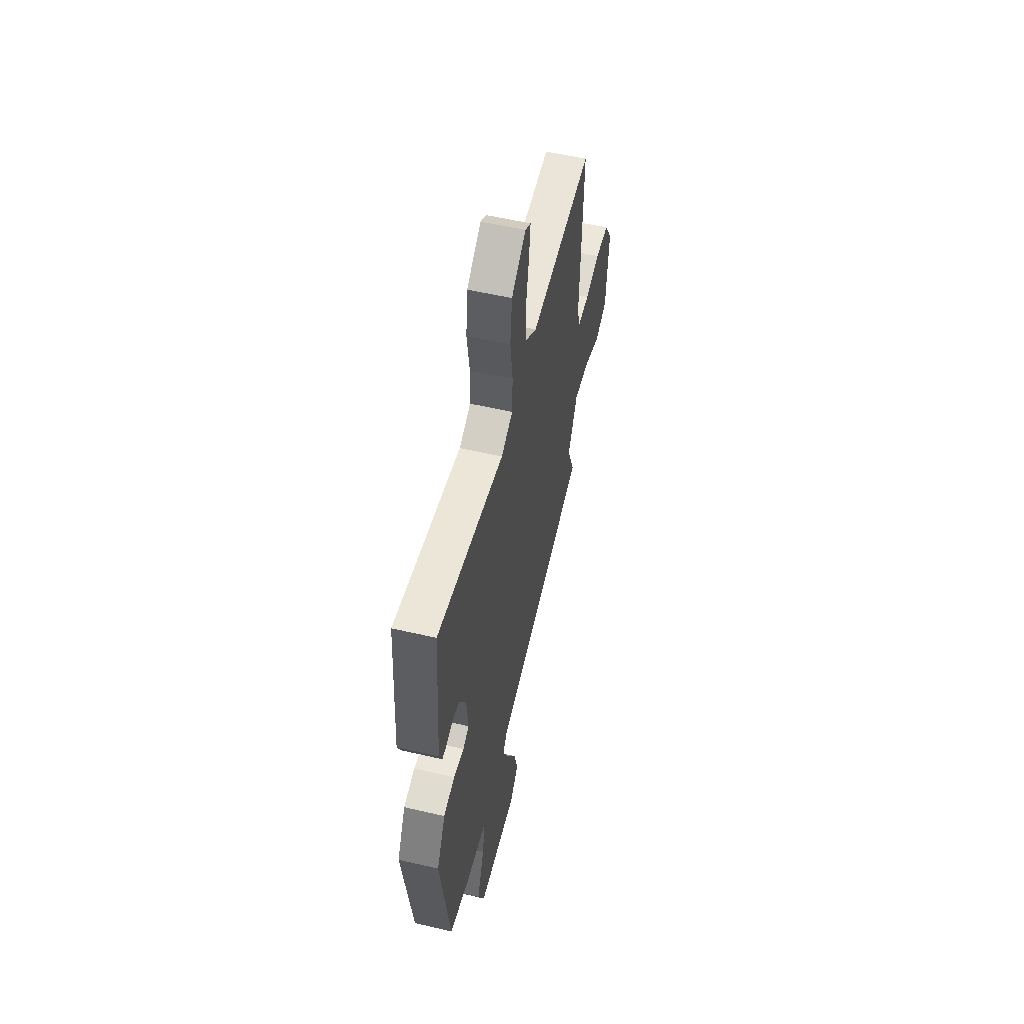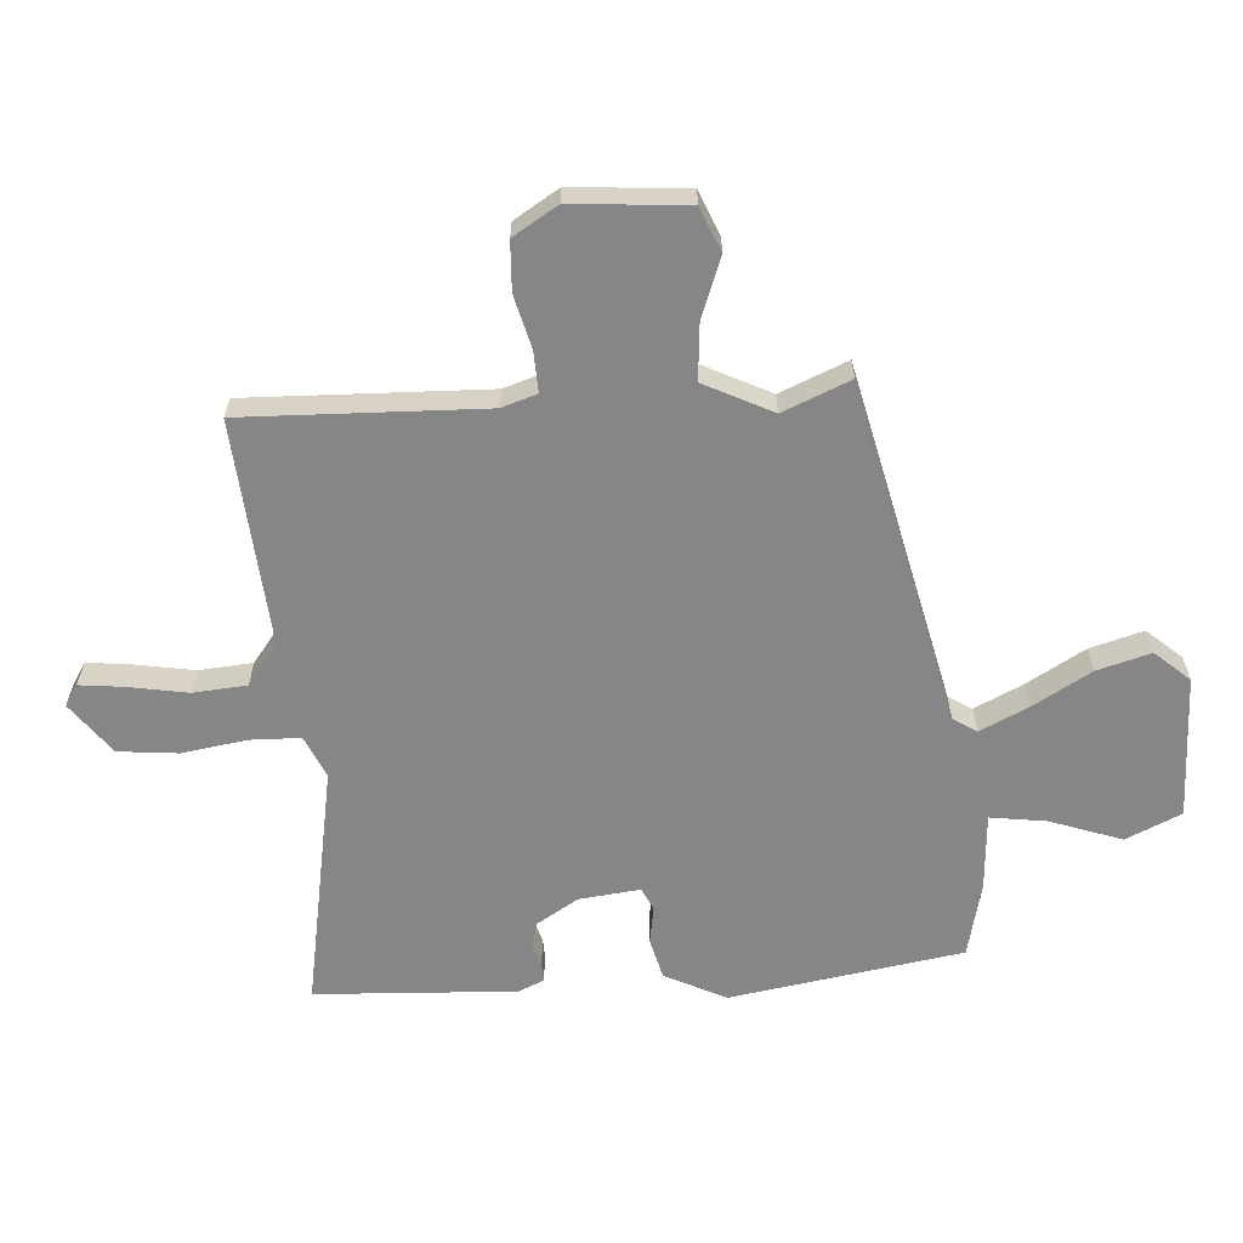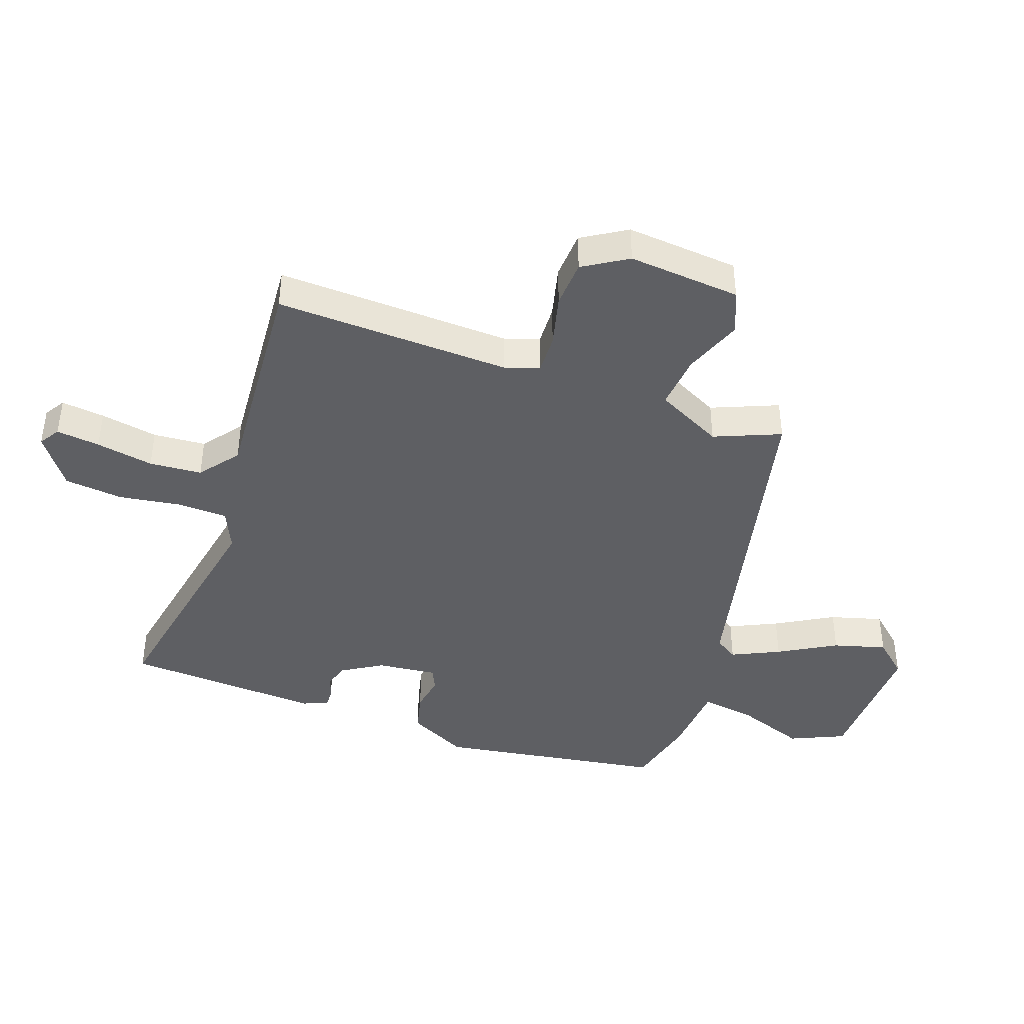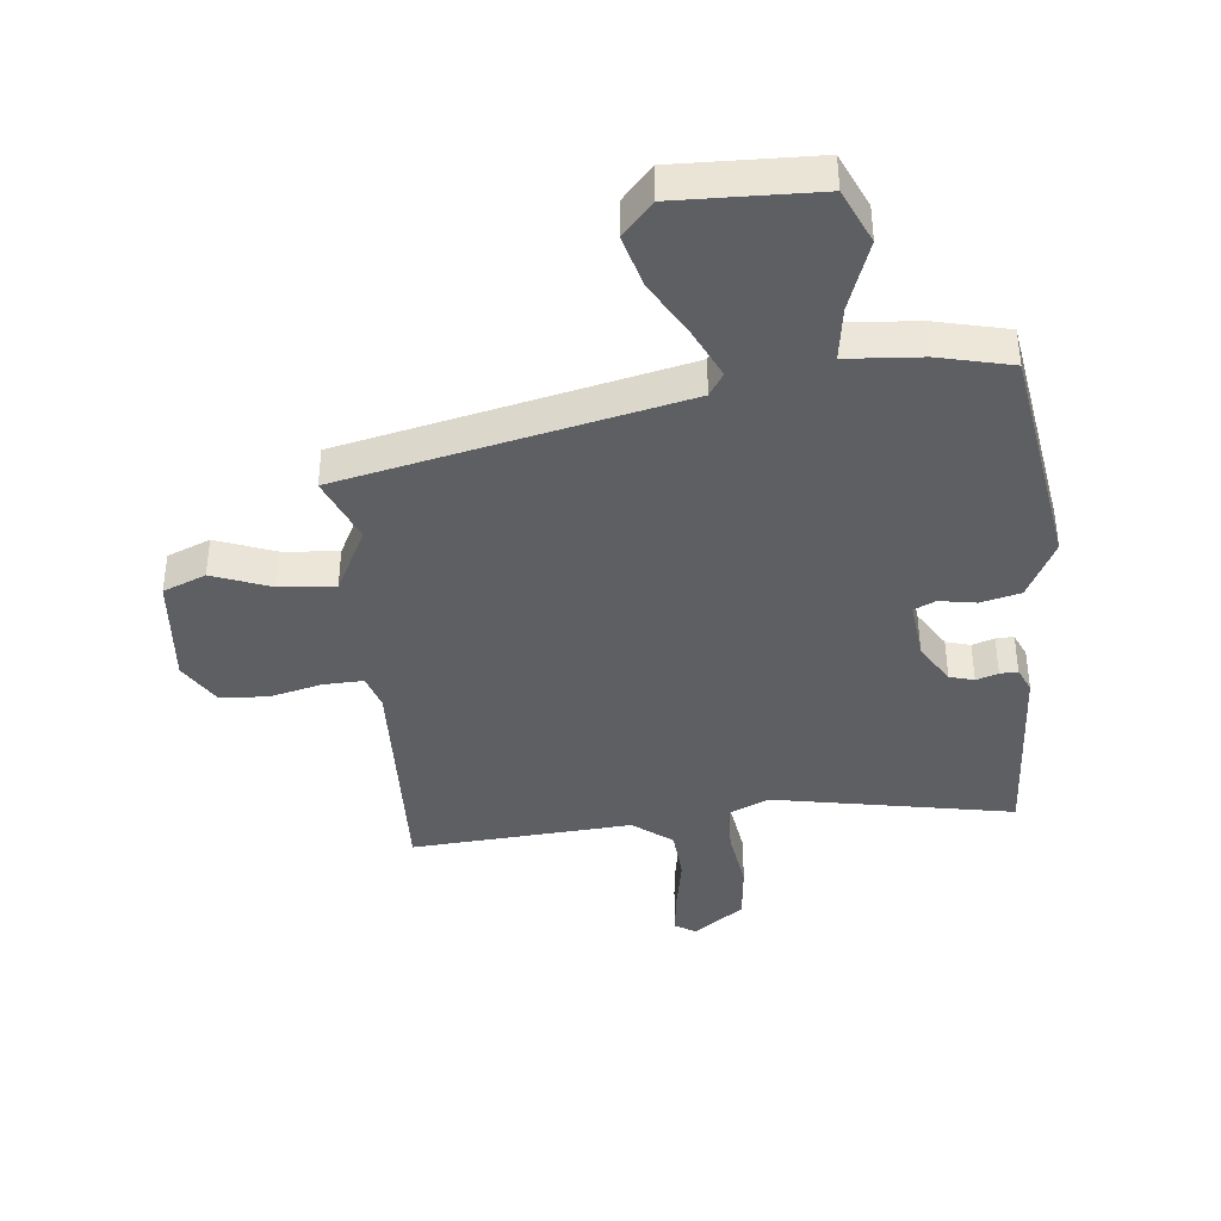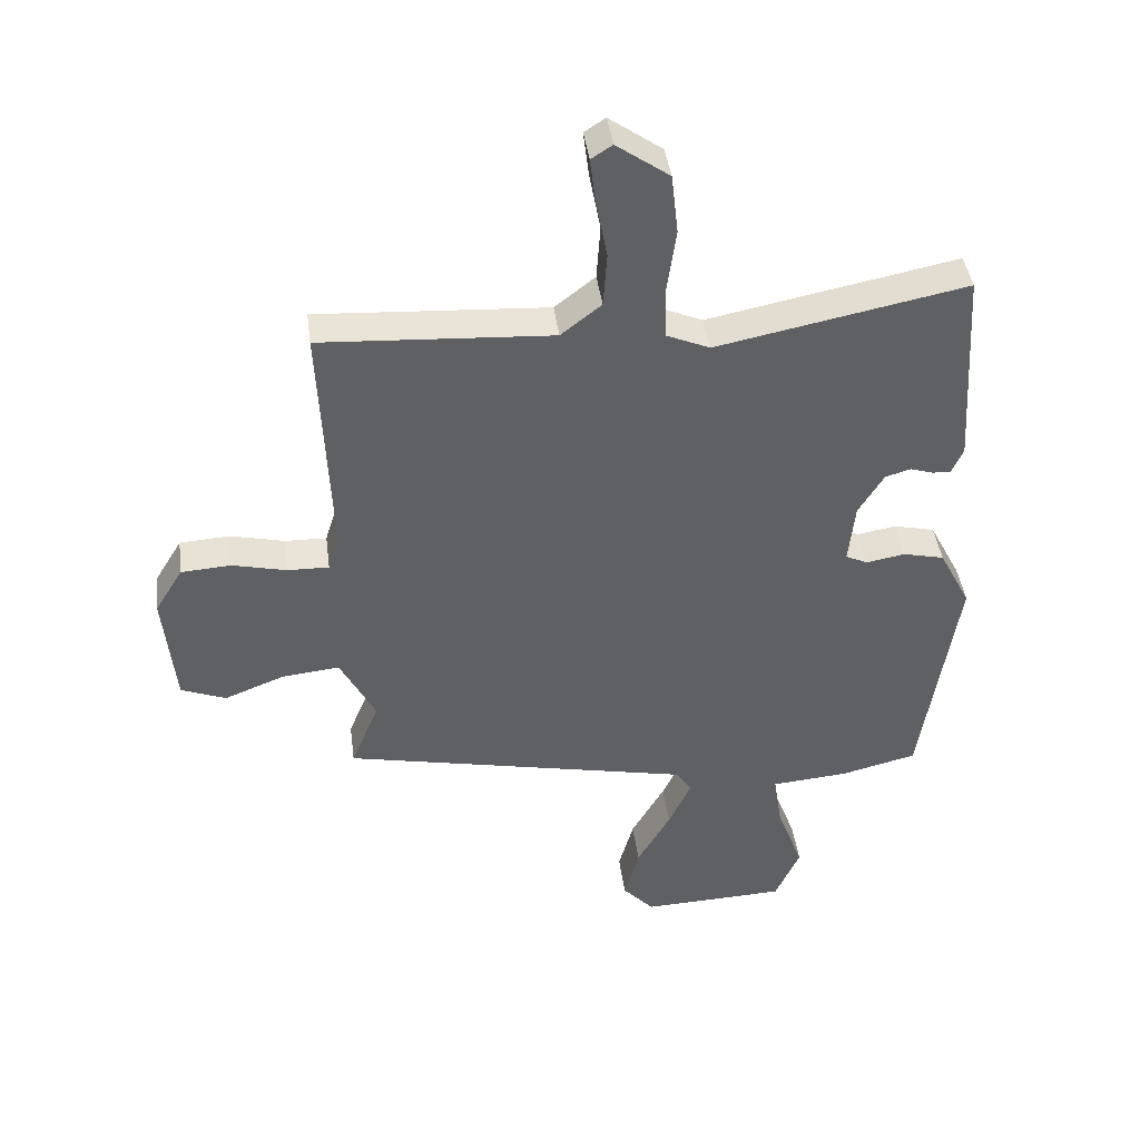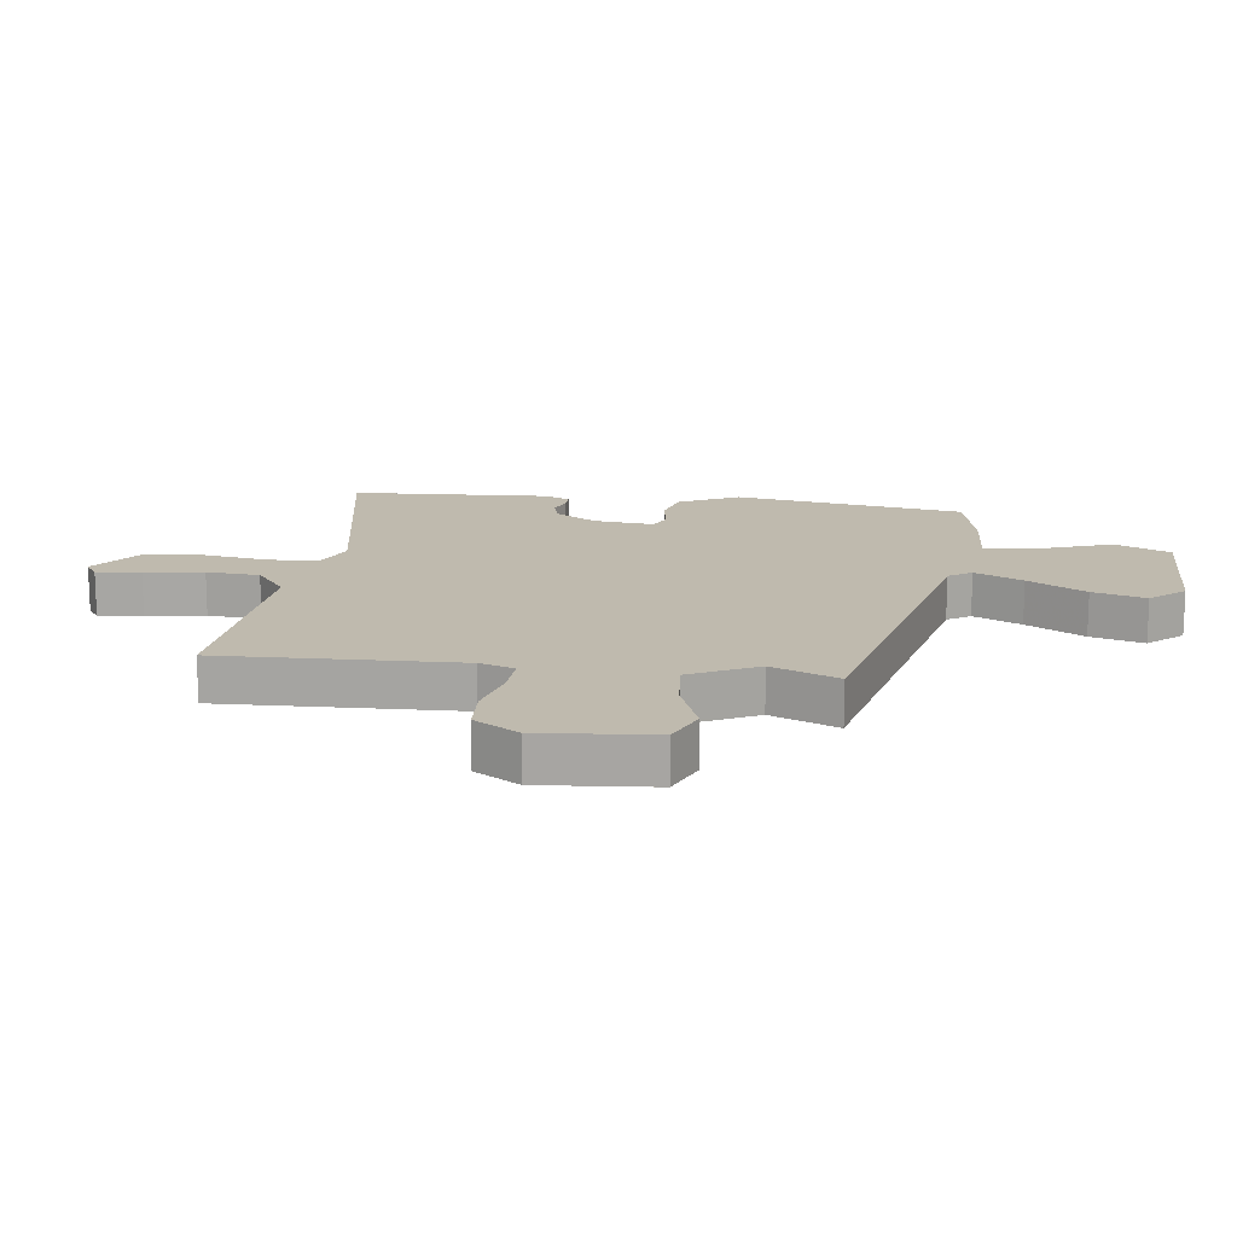
<metadata>
{"format":"obj","ext":"obj","renderer":"f3d","projection":"perspective","resolution":1024,"background":"white","views":[{"elev":55.4,"azim":-76.2,"up":"+Z"},{"elev":-62.1,"azim":94.6,"up":"+Y"},{"elev":-41.9,"azim":70.9,"up":"+Y"},{"elev":-39.9,"azim":-173.8,"up":"+Y"},{"elev":42.8,"azim":172.4,"up":"+Z"},{"elev":15.7,"azim":98.0,"up":"+Y"}]}
</metadata>
<code>
v -0.488 0.07 0.538
v -0.087 0.07 0.46
v -0.018 0.07 0.49
v -0.015 0.07 0.573
v -0.03 0.07 0.678
v -0.019 0.07 0.776
v 0.066 0.07 0.837
v 0.1 0.07 0.815
v 0.091 0.07 0.742
v 0.073 0.07 0.646
v 0.079 0.07 0.558
v 0.144 0.07 0.507
v 0.515 0.07 0.531
v 0.498 0.07 0.138
v 0.516 0.07 0.08
v 0.583 0.07 0.082
v 0.67 0.07 0.103
v 0.75 0.07 0.098
v 0.795 0.07 0.024
v 0.777 0.07 -0.164
v 0.705 0.07 -0.193
v 0.607 0.07 -0.155
v 0.515 0.07 -0.146
v 0.458 0.07 -0.257
v 0.503 0.07 -0.368
v -0.064 0.07 -0.491
v -0.089 0.07 -0.529
v -0.052 0.07 -0.609
v 0.002 0.07 -0.705
v 0.026 0.07 -0.793
v -0.025 0.07 -0.849
v -0.26 0.07 -0.841
v -0.3 0.07 -0.75
v -0.257 0.07 -0.633
v -0.243 0.07 -0.542
v -0.368 0.07 -0.532
v -0.491 0.07 -0.502
v -0.548 0.07 -0.121
v -0.497 0.07 -0.022
v -0.43 0.07 -0.006
v -0.368 0.07 -0.017
v -0.332 0.07 0
v -0.342 0.07 0.1
v -0.383 0.07 0.168
v -0.424 0.07 0.18
v -0.461 0.07 0.168
v -0.491 0.07 0.167
v -0.509 0.07 0.209
v -0.488 0 0.538
v -0.087 0 0.46
v -0.018 0 0.49
v -0.015 0 0.573
v -0.03 0 0.678
v -0.019 0 0.776
v 0.066 0 0.837
v 0.1 0 0.815
v 0.091 0 0.742
v 0.073 0 0.646
v 0.079 0 0.558
v 0.144 0 0.507
v 0.515 0 0.531
v 0.498 0 0.138
v 0.516 0 0.08
v 0.583 0 0.082
v 0.67 0 0.103
v 0.75 0 0.098
v 0.795 0 0.024
v 0.777 0 -0.164
v 0.705 0 -0.193
v 0.607 0 -0.155
v 0.515 0 -0.146
v 0.458 0 -0.257
v 0.503 0 -0.368
v -0.064 0 -0.491
v -0.089 0 -0.529
v -0.052 0 -0.609
v 0.002 0 -0.705
v 0.026 0 -0.793
v -0.025 0 -0.849
v -0.26 0 -0.841
v -0.3 0 -0.75
v -0.257 0 -0.633
v -0.243 0 -0.542
v -0.368 0 -0.532
v -0.491 0 -0.502
v -0.548 0 -0.121
v -0.497 0 -0.022
v -0.43 0 -0.006
v -0.368 0 -0.017
v -0.332 0 0
v -0.342 0 0.1
v -0.383 0 0.168
v -0.424 0 0.18
v -0.461 0 0.168
v -0.491 0 0.167
v -0.509 0 0.209
f 48 1 2
f 47 48 2
f 46 47 2
f 45 46 2
f 44 45 2 3
f 43 44 3
f 42 43 3
f 39 40 41
f 38 39 41
f 37 38 41
f 36 37 41
f 35 36 41
f 35 41 42
f 32 33 34
f 31 32 34
f 30 31 34
f 29 30 34
f 28 29 34
f 27 28 34 35
f 35 42 3
f 27 35 3
f 26 27 3
f 20 21 22
f 19 20 22
f 18 19 22
f 17 18 22
f 16 17 22
f 15 16 22 23
f 14 15 23 24
f 12 13 14 24
f 8 9 10
f 7 8 10
f 6 7 10
f 5 6 10
f 4 5 10
f 3 4 10 11
f 24 25 26
f 12 24 26
f 11 12 26
f 3 11 26
f 50 49 96
f 50 96 95
f 50 95 94
f 50 94 93
f 51 50 93 92
f 51 92 91
f 51 91 90
f 89 88 87
f 89 87 86
f 89 86 85
f 89 85 84
f 89 84 83
f 90 89 83
f 82 81 80
f 82 80 79
f 82 79 78
f 82 78 77
f 82 77 76
f 83 82 76 75
f 51 90 83
f 51 83 75
f 51 75 74
f 70 69 68
f 70 68 67
f 70 67 66
f 70 66 65
f 70 65 64
f 71 70 64 63
f 72 71 63 62
f 72 62 61 60
f 58 57 56
f 58 56 55
f 58 55 54
f 58 54 53
f 58 53 52
f 59 58 52 51
f 74 73 72
f 74 72 60
f 74 60 59
f 74 59 51
f 1 49 50 2
f 2 50 51 3
f 3 51 52 4
f 4 52 53 5
f 5 53 54 6
f 6 54 55 7
f 7 55 56 8
f 8 56 57 9
f 9 57 58 10
f 10 58 59 11
f 11 59 60 12
f 12 60 61 13
f 13 61 62 14
f 14 62 63 15
f 15 63 64 16
f 16 64 65 17
f 17 65 66 18
f 18 66 67 19
f 19 67 68 20
f 20 68 69 21
f 21 69 70 22
f 22 70 71 23
f 23 71 72 24
f 24 72 73 25
f 25 73 74 26
f 26 74 75 27
f 27 75 76 28
f 28 76 77 29
f 29 77 78 30
f 30 78 79 31
f 31 79 80 32
f 32 80 81 33
f 33 81 82 34
f 34 82 83 35
f 35 83 84 36
f 36 84 85 37
f 37 85 86 38
f 38 86 87 39
f 39 87 88 40
f 40 88 89 41
f 41 89 90 42
f 42 90 91 43
f 43 91 92 44
f 44 92 93 45
f 45 93 94 46
f 46 94 95 47
f 47 95 96 48
f 48 96 49 1

</code>
